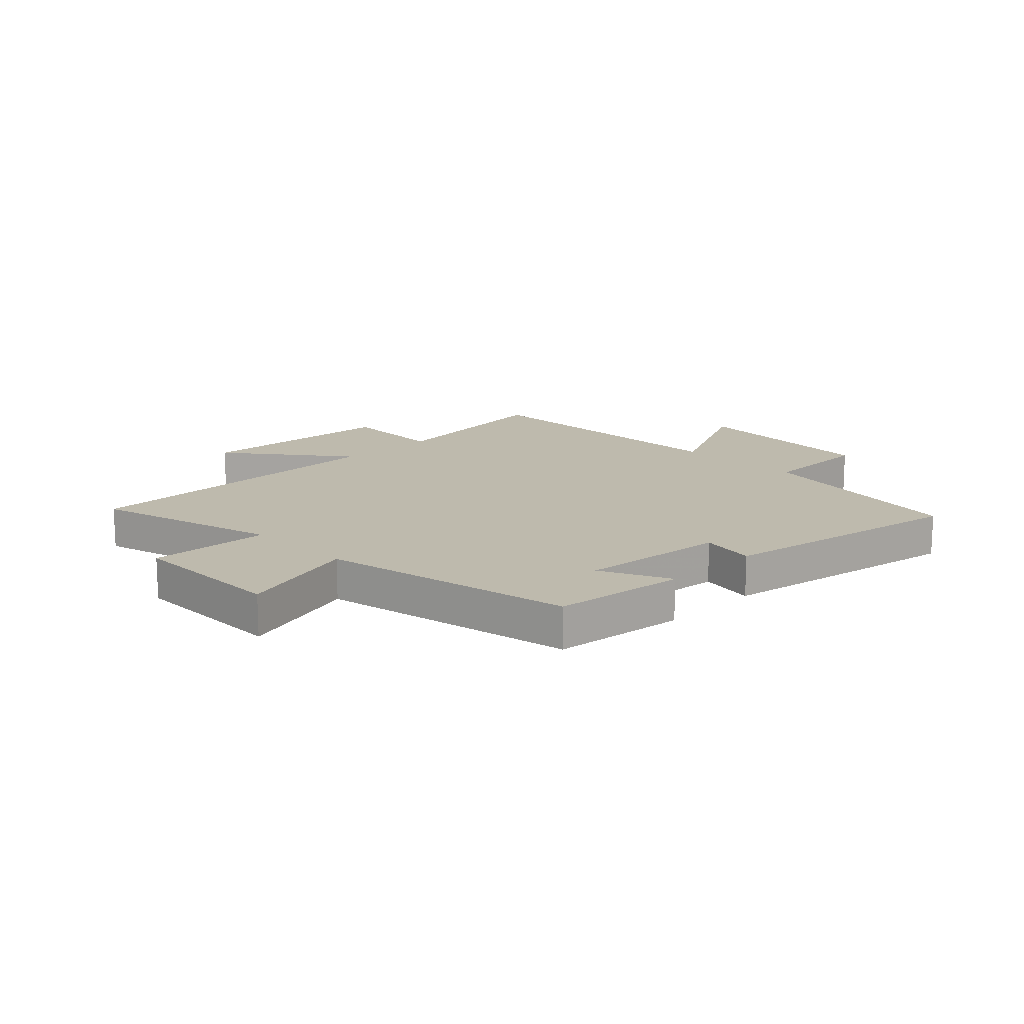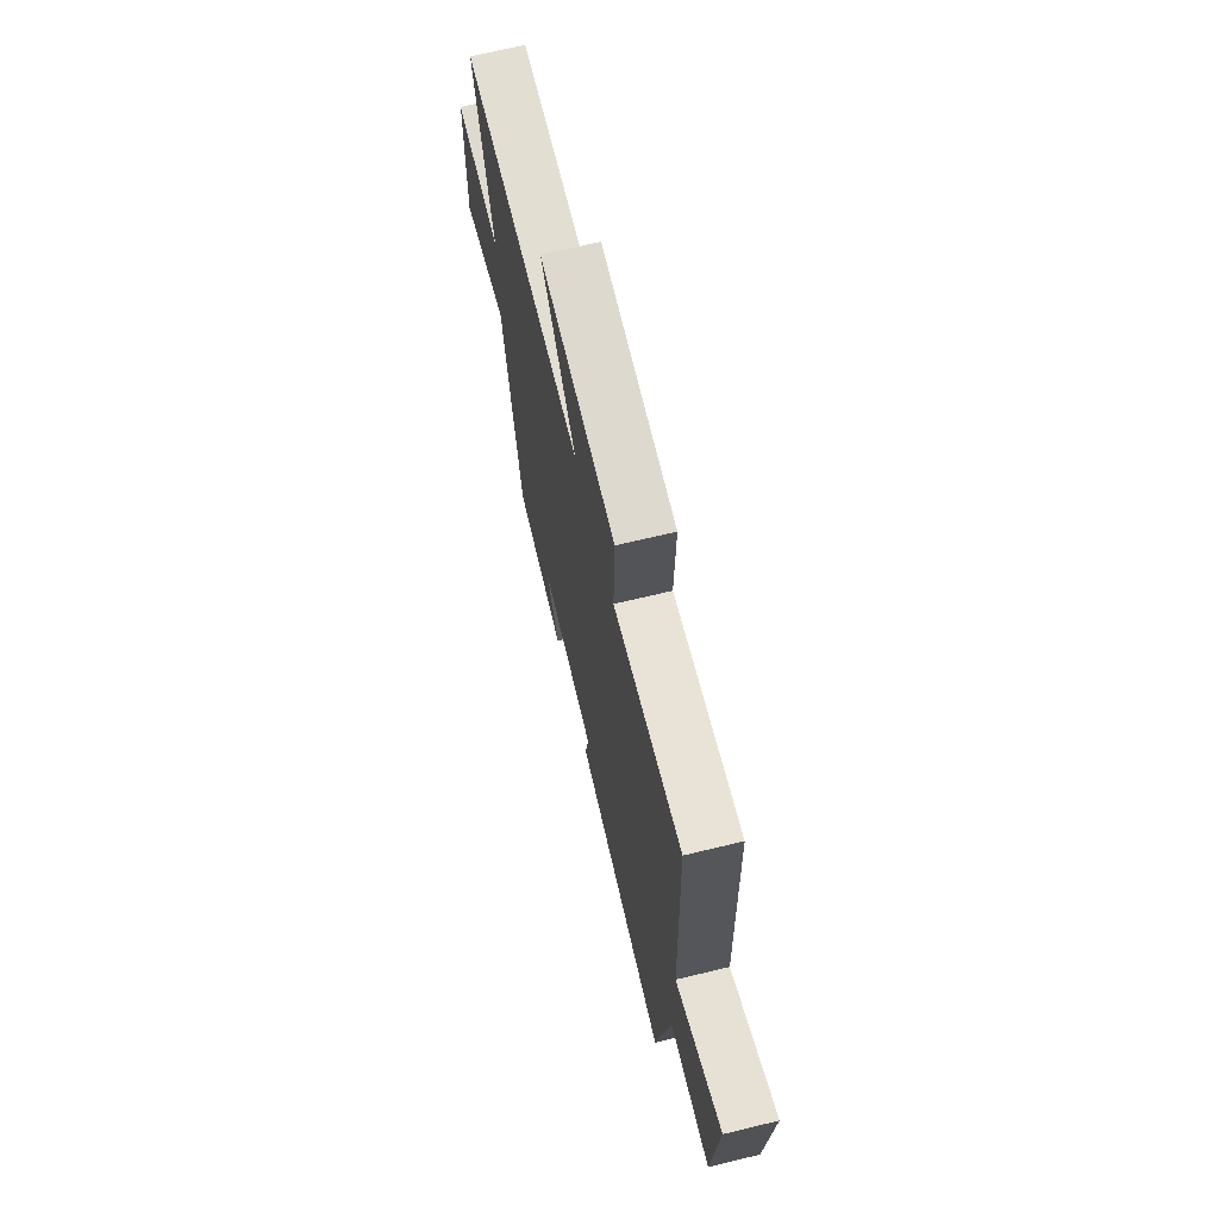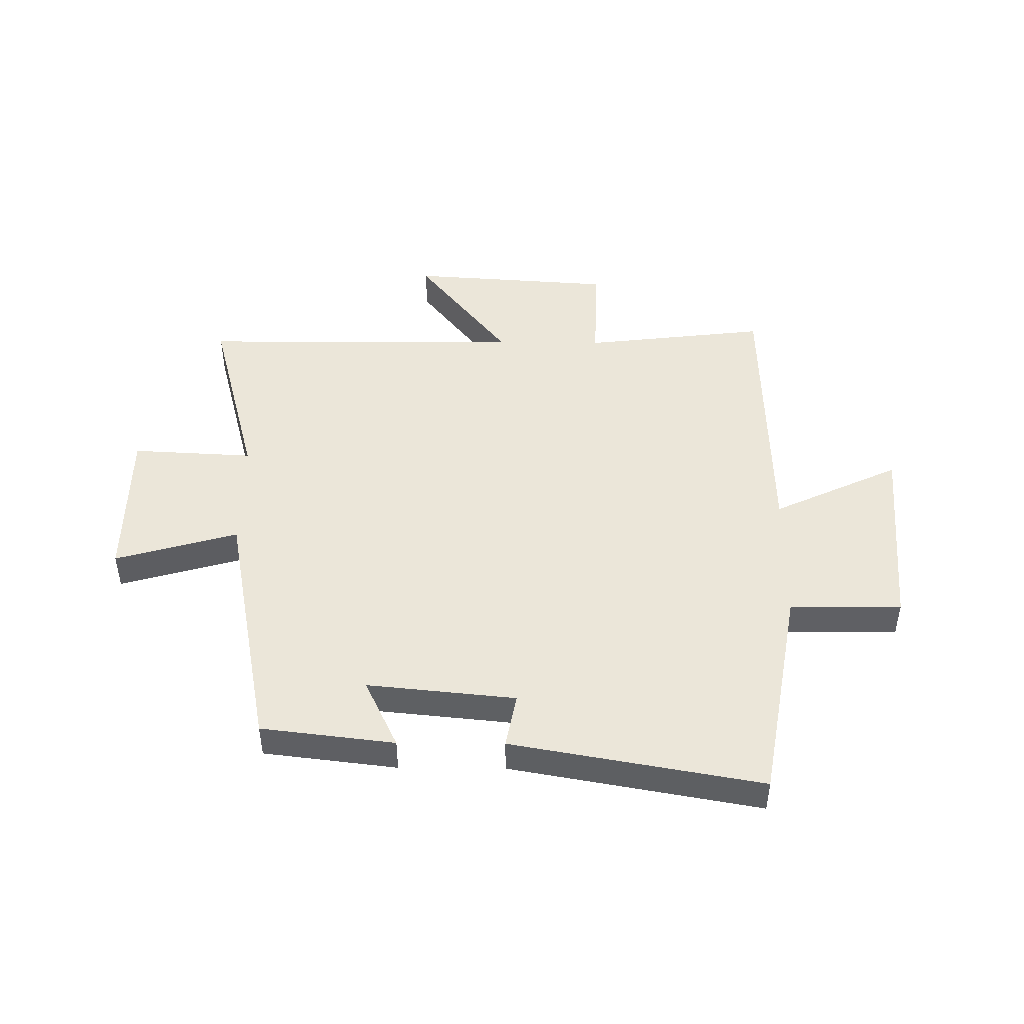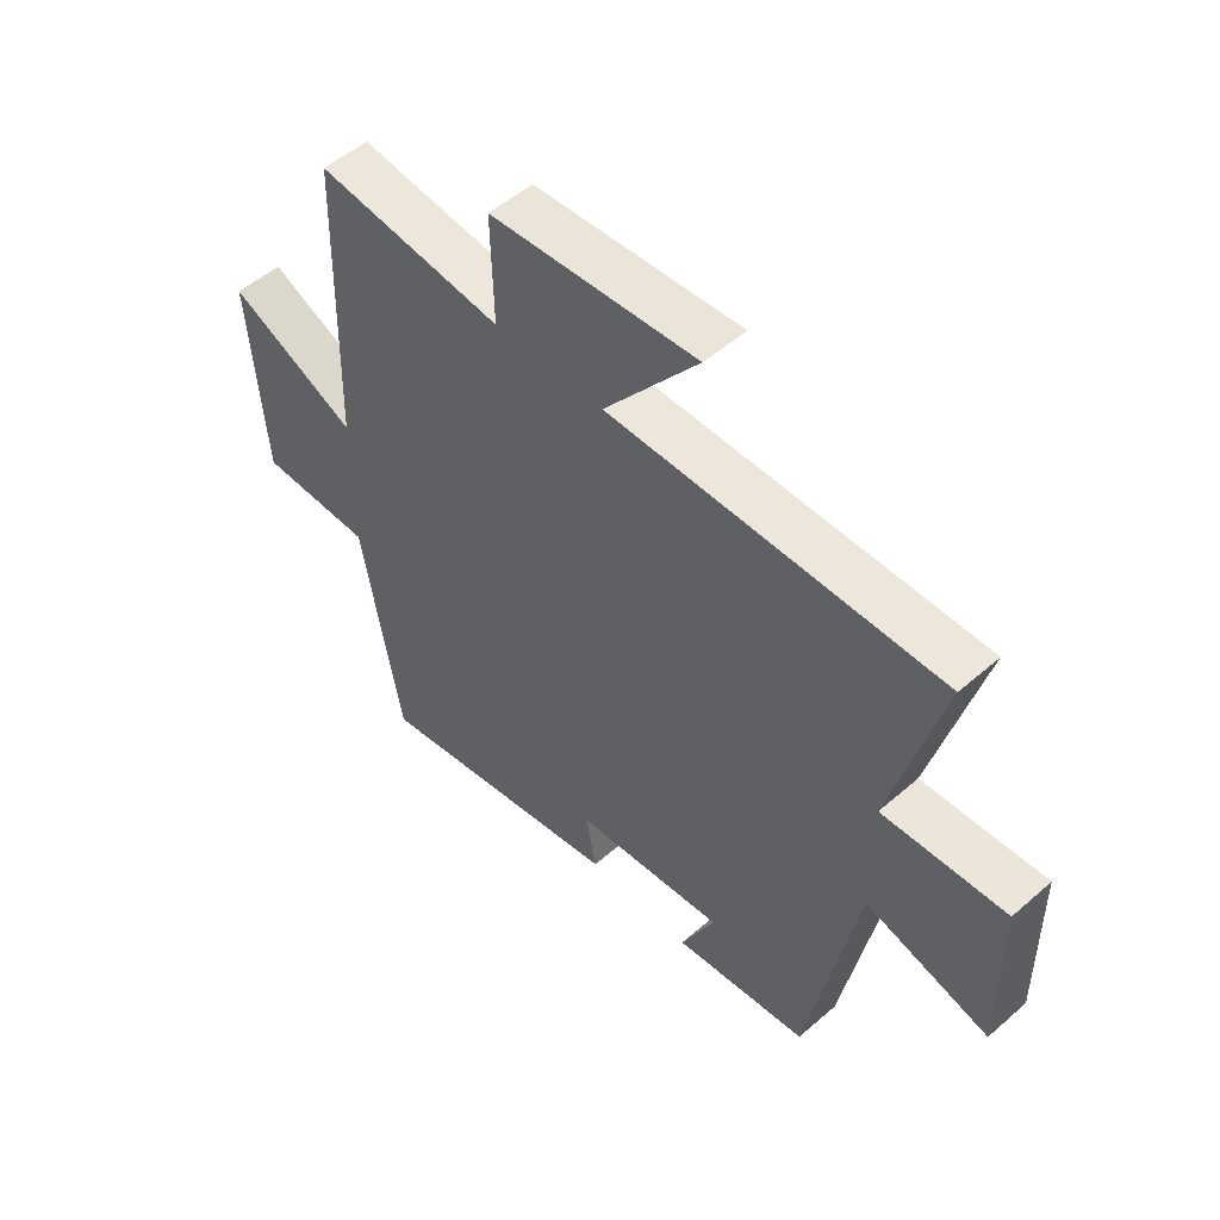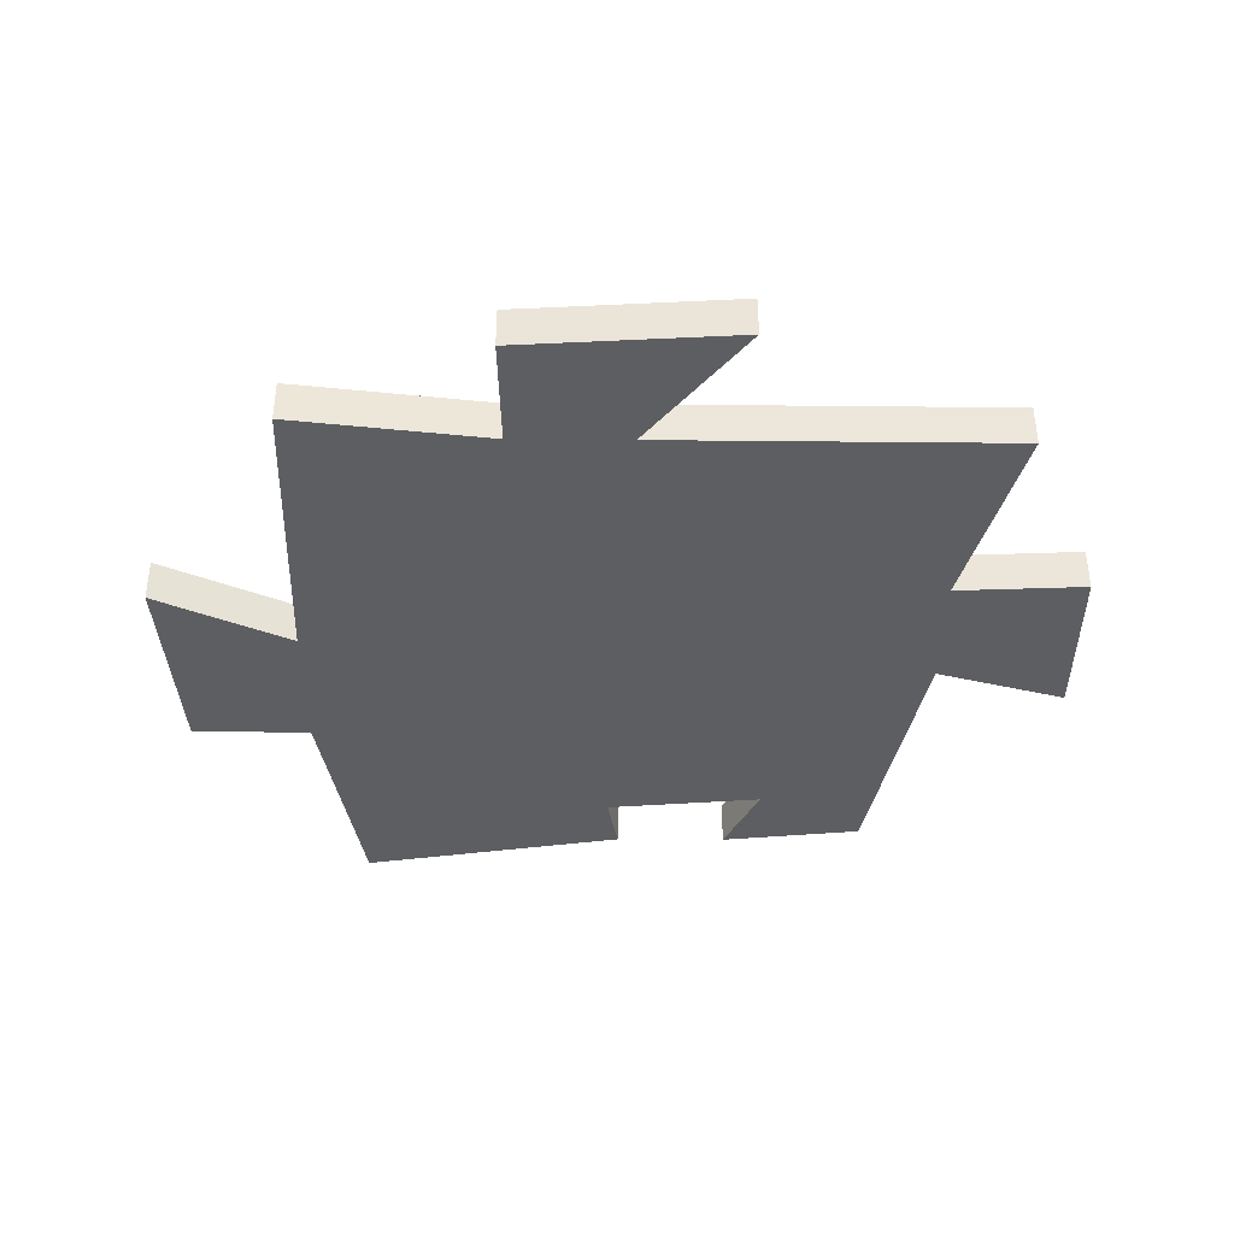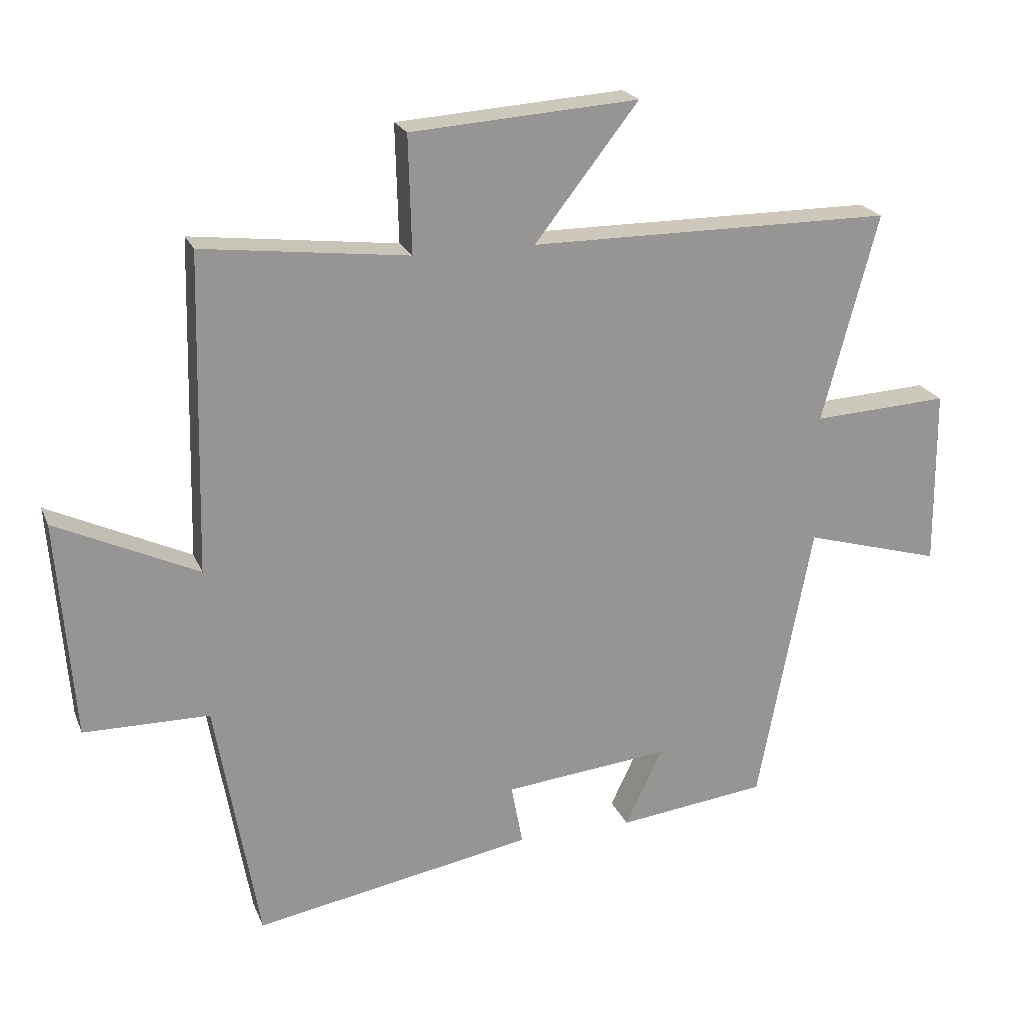
<metadata>
{"format":"obj","ext":"obj","renderer":"f3d","projection":"perspective","resolution":1024,"background":"white","views":[{"elev":15.4,"azim":135.3,"up":"+Y"},{"elev":68.2,"azim":-103.6,"up":"+Z"},{"elev":46.7,"azim":-179.5,"up":"+Y"},{"elev":51.9,"azim":46.8,"up":"+Z"},{"elev":-39.3,"azim":-0.5,"up":"+Y"},{"elev":21.8,"azim":-18.2,"up":"+Z"}]}
</metadata>
<code>
v -0.433 0.07 -0.578
v -0.5 0.07 -0.195
v -0.695 0.07 -0.193
v -0.721 0.07 0.147
v -0.5 0.07 0.043
v -0.488 0.07 0.538
v -0.168 0.07 0.5
v -0.173 0.07 0.682
v 0.181 0.07 0.706
v 0.02 0.07 0.5
v 0.586 0.07 0.498
v 0.5 0.07 0.174
v 0.711 0.07 0.185
v 0.713 0.07 -0.091
v 0.5 0.07 -0.03
v 0.416 0.07 -0.472
v 0.184 0.07 -0.5
v 0.242 0.07 -0.378
v -0.016 0.07 -0.404
v 0.002 0.07 -0.5
v -0.433 0 -0.578
v -0.5 0 -0.195
v -0.695 0 -0.193
v -0.721 0 0.147
v -0.5 0 0.043
v -0.488 0 0.538
v -0.168 0 0.5
v -0.173 0 0.682
v 0.181 0 0.706
v 0.02 0 0.5
v 0.586 0 0.498
v 0.5 0 0.174
v 0.711 0 0.185
v 0.713 0 -0.091
v 0.5 0 -0.03
v 0.416 0 -0.472
v 0.184 0 -0.5
v 0.242 0 -0.378
v -0.016 0 -0.404
v 0.002 0 -0.5
f 19 20 1 2
f 18 19 2
f 15 16 17 18
f 15 18 2
f 12 13 14 15
f 12 15 2 3
f 10 11 12 3
f 7 8 9 10
f 5 6 7
f 5 7 10
f 3 4 5
f 3 5 10
f 22 21 40 39
f 22 39 38
f 38 37 36 35
f 22 38 35
f 35 34 33 32
f 23 22 35 32
f 23 32 31 30
f 30 29 28 27
f 27 26 25
f 30 27 25
f 25 24 23
f 30 25 23
f 1 21 22 2
f 2 22 23 3
f 3 23 24 4
f 4 24 25 5
f 5 25 26 6
f 6 26 27 7
f 7 27 28 8
f 8 28 29 9
f 9 29 30 10
f 10 30 31 11
f 11 31 32 12
f 12 32 33 13
f 13 33 34 14
f 14 34 35 15
f 15 35 36 16
f 16 36 37 17
f 17 37 38 18
f 18 38 39 19
f 19 39 40 20
f 20 40 21 1

</code>
